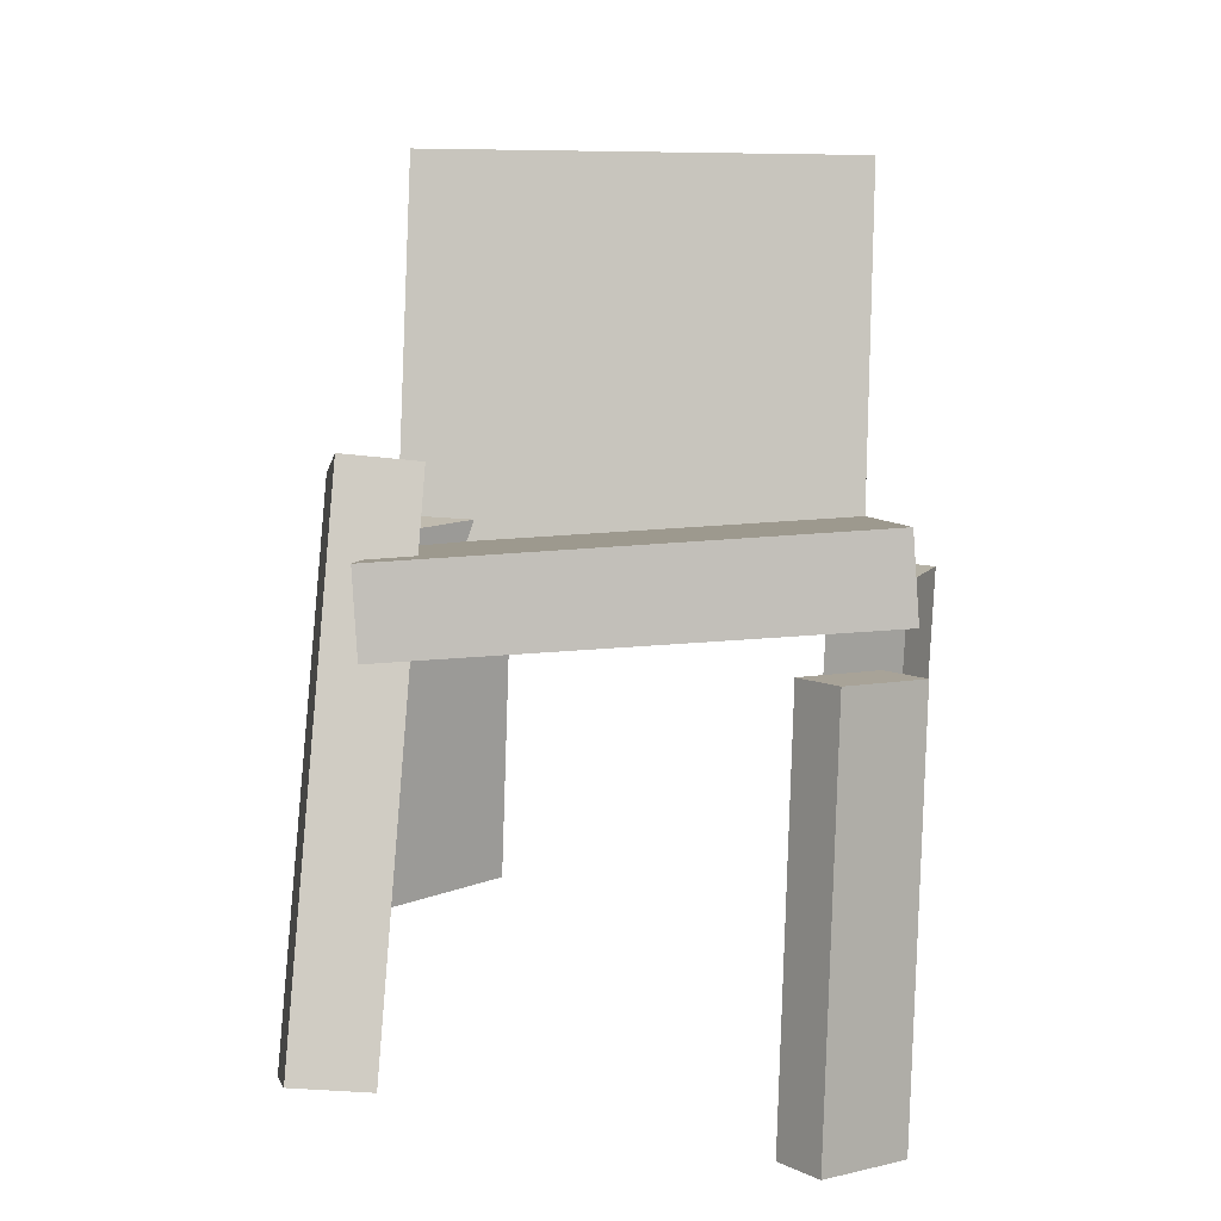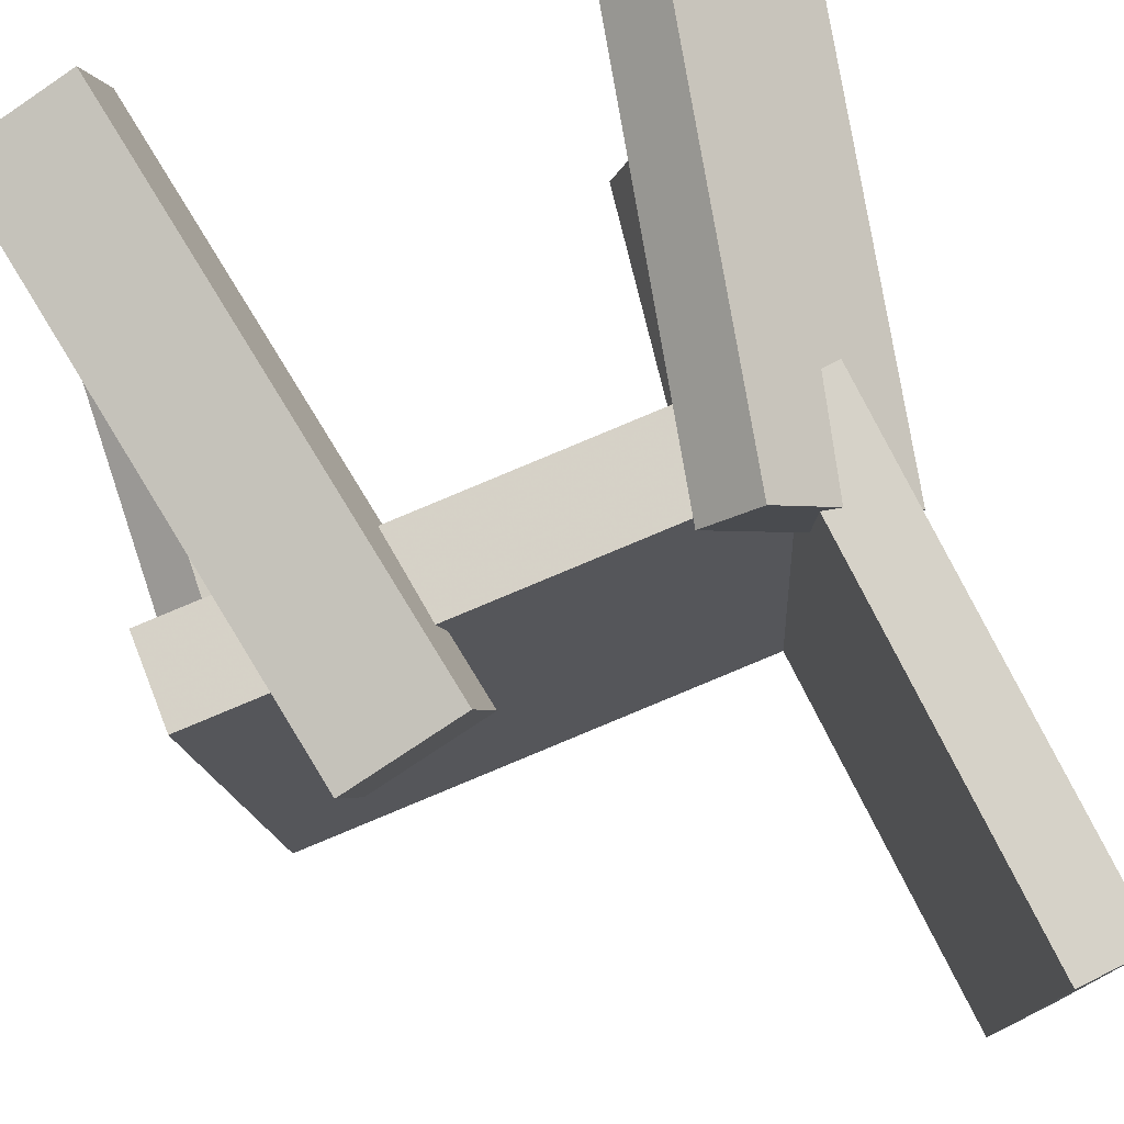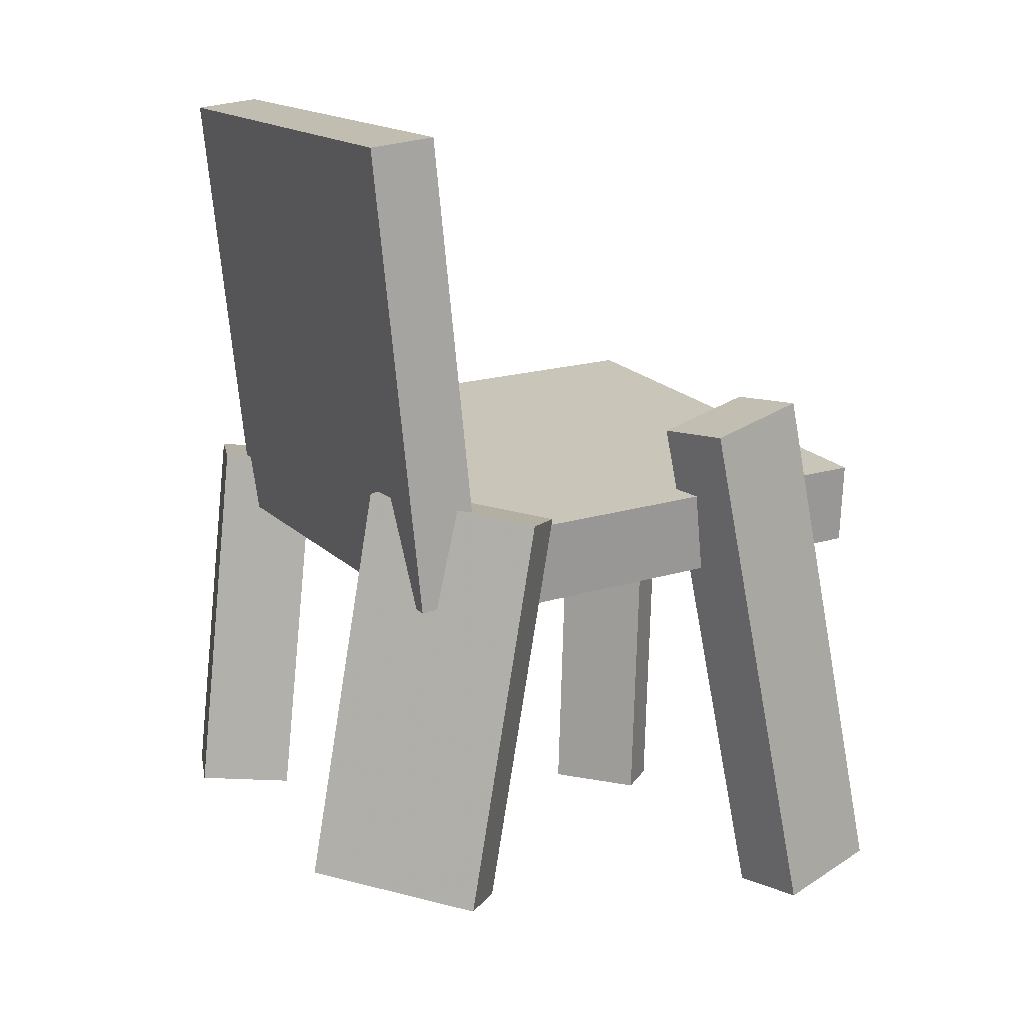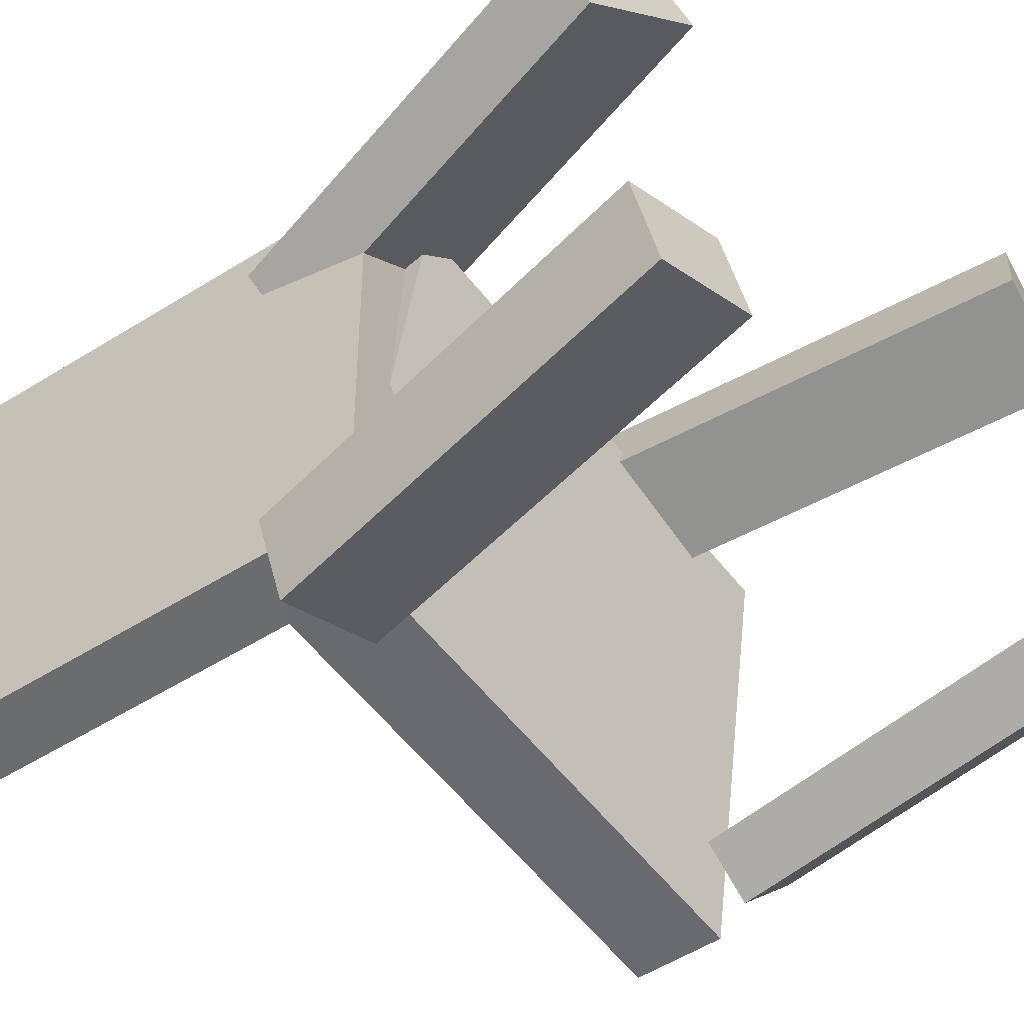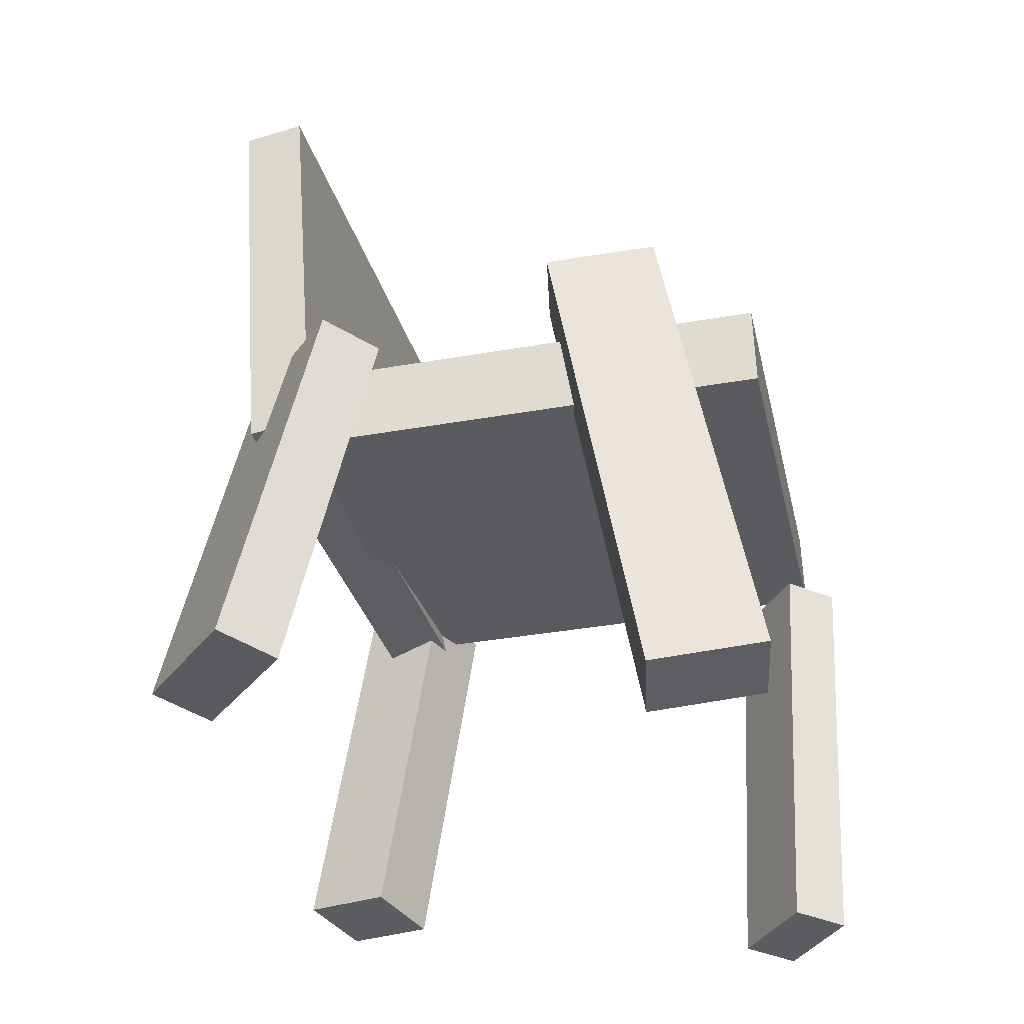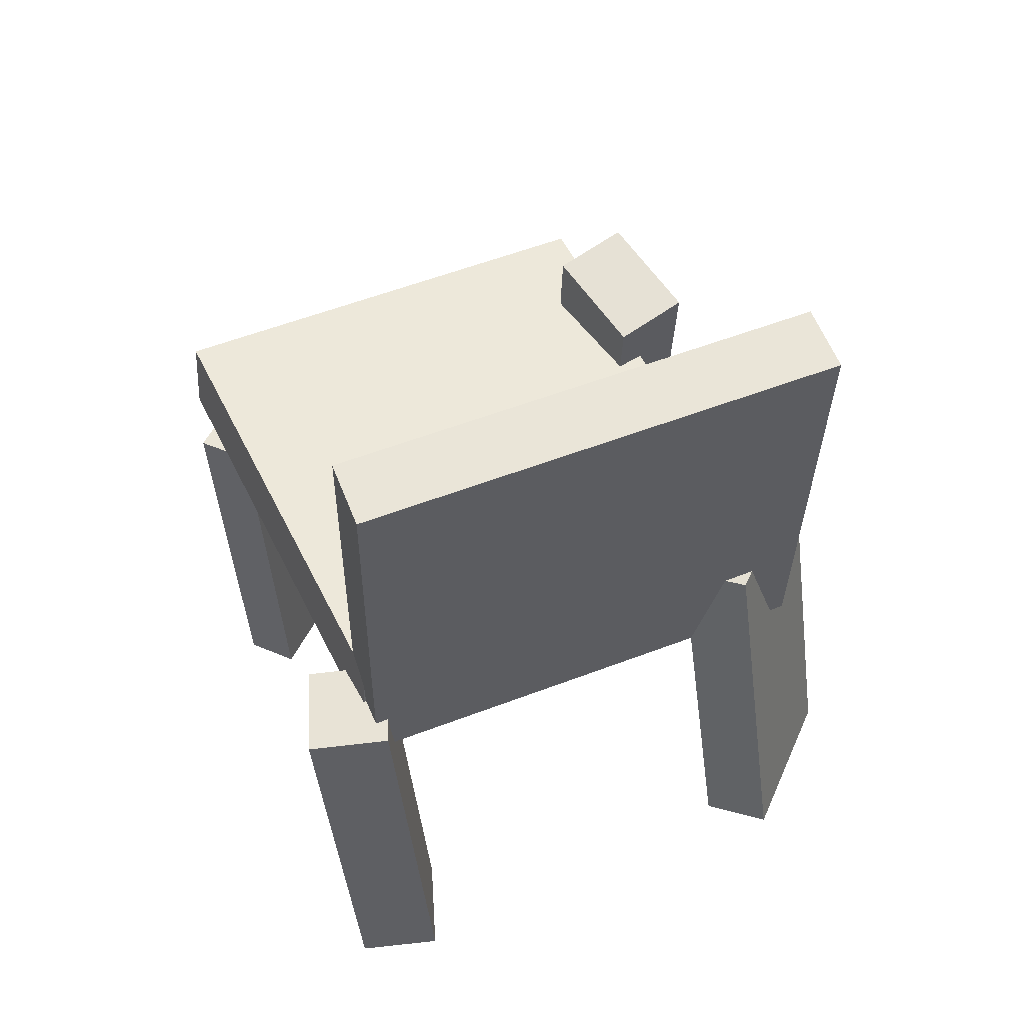
<metadata>
{"format":"obj","ext":"obj","renderer":"f3d","projection":"perspective","resolution":1024,"background":"white","views":[{"elev":3.7,"azim":95.6,"up":"+Y"},{"elev":76.1,"azim":158.6,"up":"+Z"},{"elev":17.0,"azim":-26.6,"up":"+Y"},{"elev":-52.1,"azim":-51.3,"up":"+Z"},{"elev":-35.9,"azim":17.7,"up":"+Y"},{"elev":53.8,"azim":-110.8,"up":"+Y"}]}
</metadata>
<code>
v -0.2198 -0.02139 -0.2062
v -0.2147 -0.01121 0.223
v -0.2585 0.4004 -0.2157
v -0.2534 0.4105 0.2135
v -0.1607 -0.01598 -0.207
v -0.1556 -0.005807 0.2222
v -0.1995 0.4058 -0.2166
v -0.1944 0.4159 0.2127
f 1.0 7.0 5.0
f 1.0 3.0 7.0
f 1.0 4.0 3.0
f 1.0 2.0 4.0
f 3.0 8.0 7.0
f 3.0 4.0 8.0
f 5.0 7.0 8.0
f 5.0 8.0 6.0
f 1.0 5.0 6.0
f 1.0 6.0 2.0
f 2.0 6.0 8.0
f 2.0 8.0 4.0
v 0.1724 0.129 0.1374
v 0.07261 0.1124 0.1651
v 0.1904 0.1359 0.2065
v 0.09059 0.1193 0.2341
v 0.2601 -0.3568 0.1627
v 0.1603 -0.3734 0.1903
v 0.2781 -0.35 0.2317
v 0.1783 -0.3665 0.2593
f 9.0 15.0 13.0
f 9.0 11.0 15.0
f 9.0 12.0 11.0
f 9.0 10.0 12.0
f 11.0 16.0 15.0
f 11.0 12.0 16.0
f 13.0 15.0 16.0
f 13.0 16.0 14.0
f 9.0 13.0 14.0
f 9.0 14.0 10.0
f 10.0 14.0 16.0
f 10.0 16.0 12.0
v -0.2102 -0.3281 -0.1575
v -0.1631 0.02569 -0.1769
v -0.2955 -0.3182 -0.1838
v -0.2484 0.03561 -0.2032
v -0.189 -0.3349 -0.2291
v -0.1419 0.01894 -0.2485
v -0.2742 -0.325 -0.2554
v -0.2271 0.02885 -0.2748
f 17.0 23.0 21.0
f 17.0 19.0 23.0
f 17.0 20.0 19.0
f 17.0 18.0 20.0
f 19.0 24.0 23.0
f 19.0 20.0 24.0
f 21.0 23.0 24.0
f 21.0 24.0 22.0
f 17.0 21.0 22.0
f 17.0 22.0 18.0
f 18.0 22.0 24.0
f 18.0 24.0 20.0
v 0.1548 -0.4131 -0.2099
v 0.1735 -0.03353 -0.2233
v 0.1927 -0.4163 -0.2456
v 0.2114 -0.03666 -0.259
v 0.2172 -0.4138 -0.1434
v 0.2359 -0.03425 -0.1568
v 0.2552 -0.417 -0.1791
v 0.2739 -0.03739 -0.1926
f 25.0 31.0 29.0
f 25.0 27.0 31.0
f 25.0 28.0 27.0
f 25.0 26.0 28.0
f 27.0 32.0 31.0
f 27.0 28.0 32.0
f 29.0 31.0 32.0
f 29.0 32.0 30.0
f 25.0 29.0 30.0
f 25.0 30.0 26.0
f 26.0 30.0 32.0
f 26.0 32.0 28.0
v 0.2757 -0.02381 0.1723
v -0.1577 -0.02741 0.2112
v 0.2376 0.003963 -0.2507
v -0.1958 0.0003636 -0.2119
v 0.2755 0.05264 0.1774
v -0.1578 0.04904 0.2162
v 0.2374 0.08041 -0.2457
v -0.196 0.07681 -0.2069
f 33.0 39.0 37.0
f 33.0 35.0 39.0
f 33.0 36.0 35.0
f 33.0 34.0 36.0
f 35.0 40.0 39.0
f 35.0 36.0 40.0
f 37.0 39.0 40.0
f 37.0 40.0 38.0
f 33.0 37.0 38.0
f 33.0 38.0 34.0
f 34.0 38.0 40.0
f 34.0 40.0 36.0
v -0.1968 0.07807 0.1179
v -0.2702 -0.2767 0.1392
v -0.2383 0.08934 0.1631
v -0.3116 -0.2655 0.1843
v -0.08386 0.06118 0.2259
v -0.1572 -0.2936 0.2472
v -0.1253 0.07245 0.271
v -0.1987 -0.2824 0.2923
f 41.0 47.0 45.0
f 41.0 43.0 47.0
f 41.0 44.0 43.0
f 41.0 42.0 44.0
f 43.0 48.0 47.0
f 43.0 44.0 48.0
f 45.0 47.0 48.0
f 45.0 48.0 46.0
f 41.0 45.0 46.0
f 41.0 46.0 42.0
f 42.0 46.0 48.0
f 42.0 48.0 44.0

</code>
